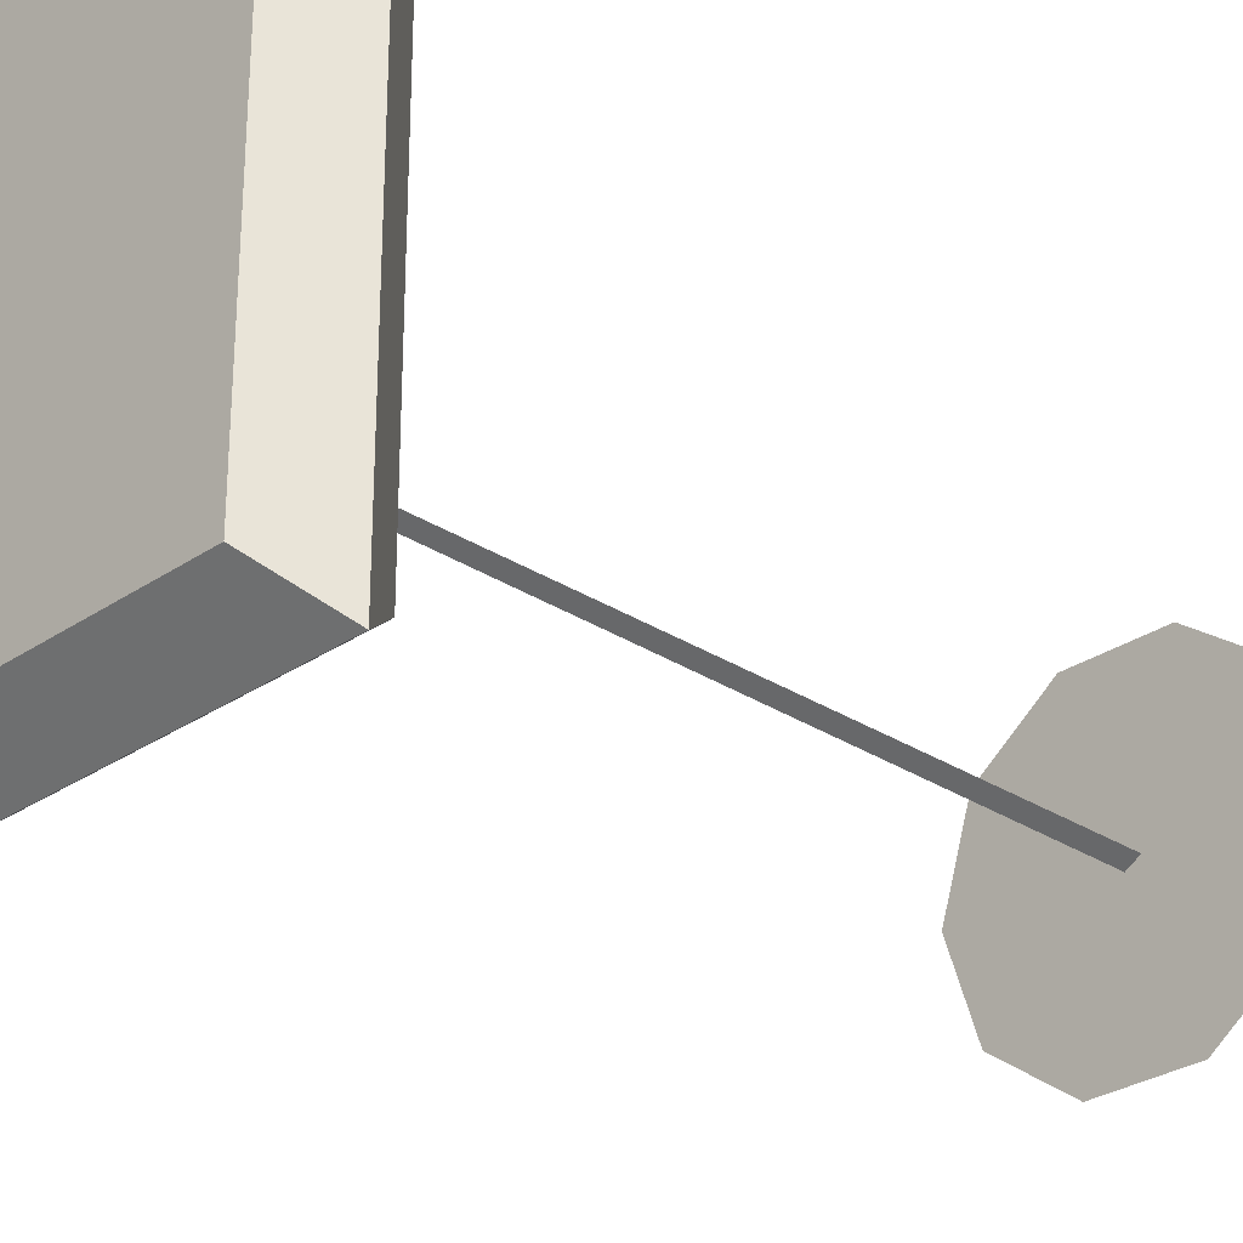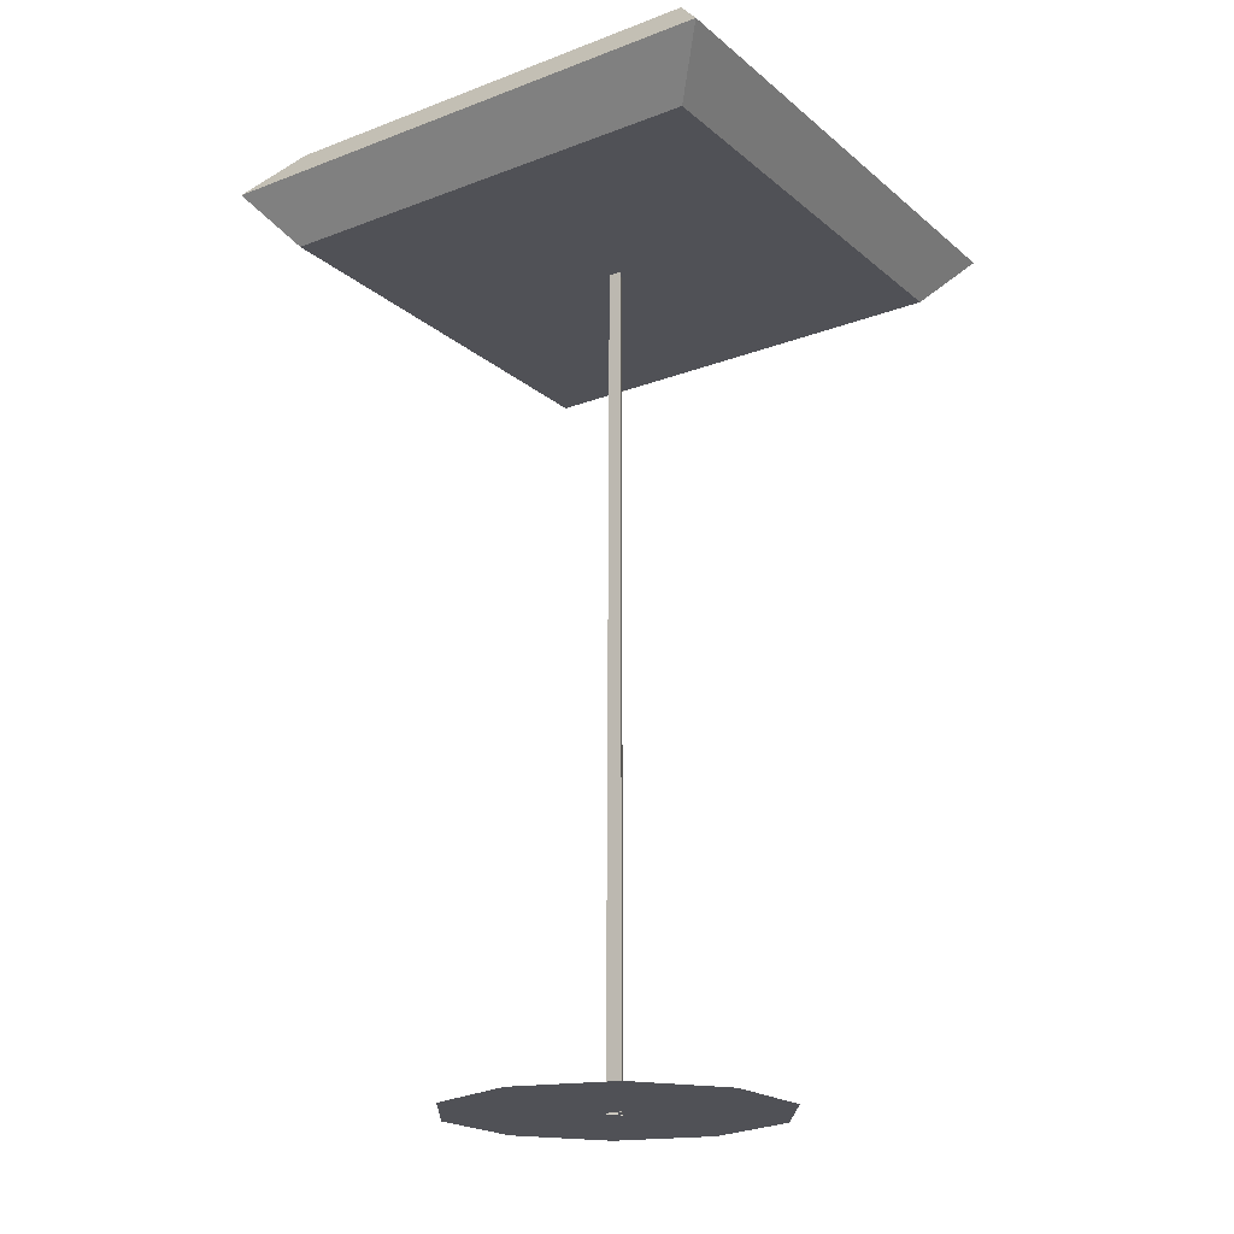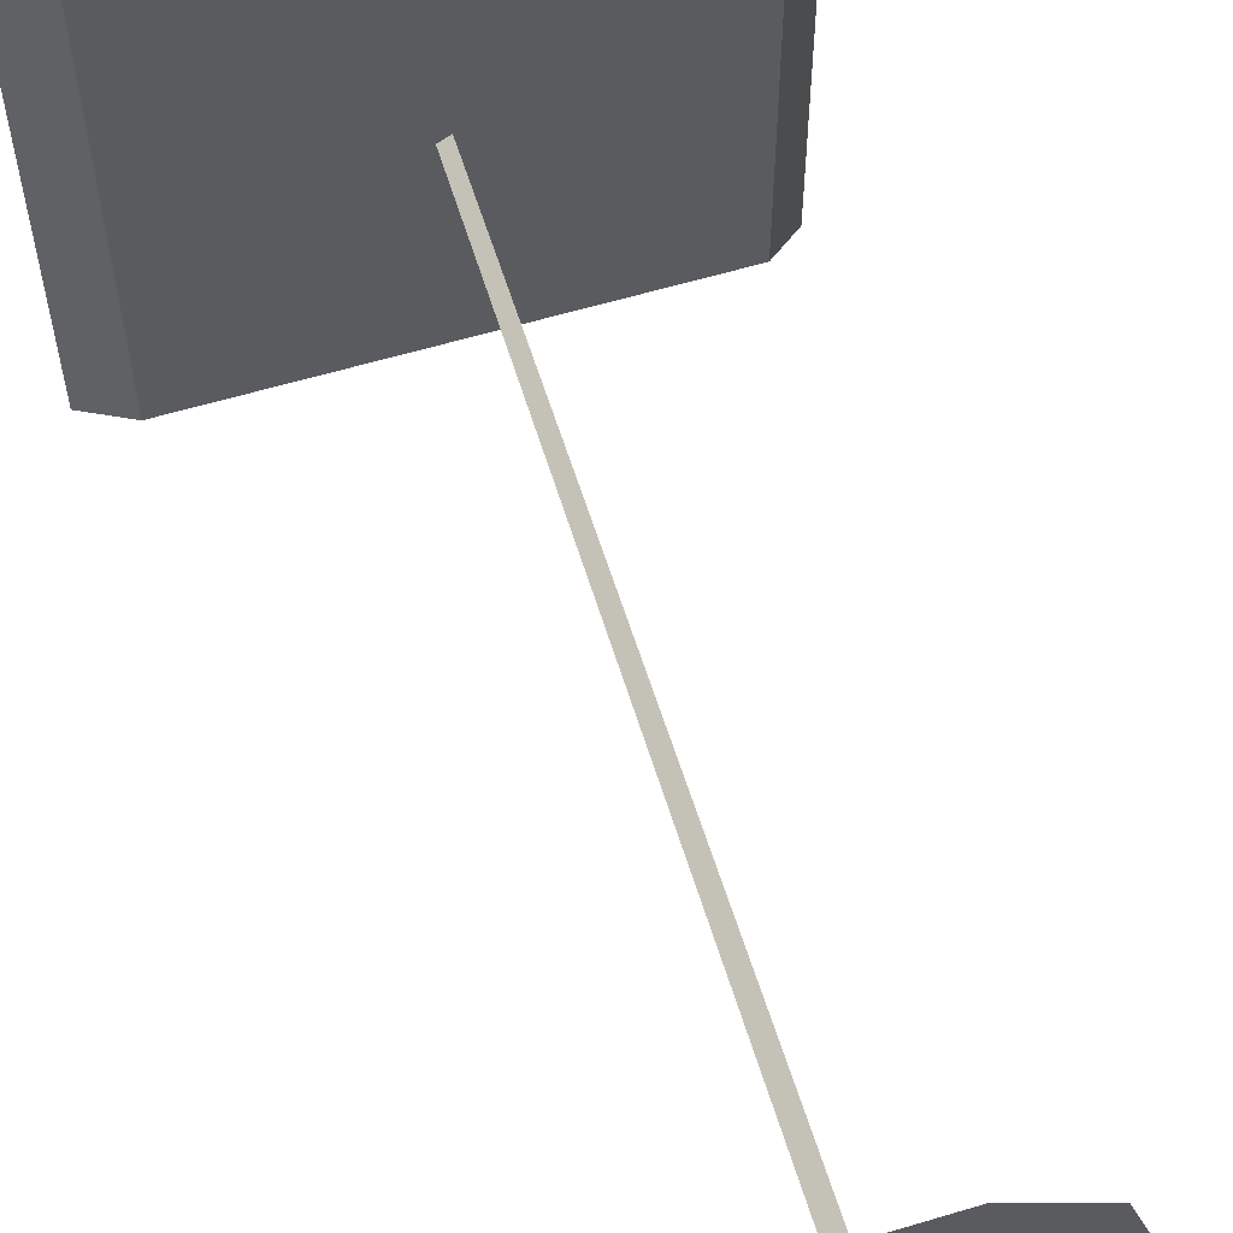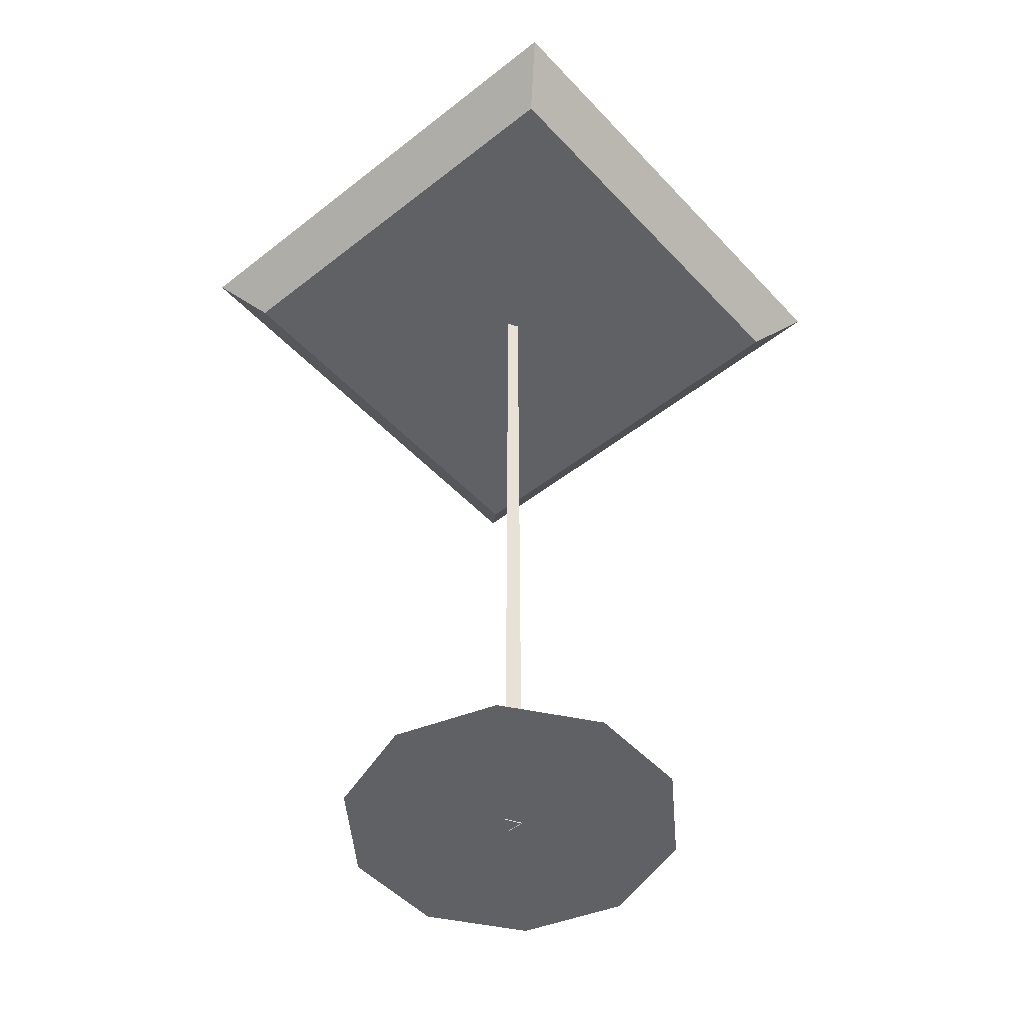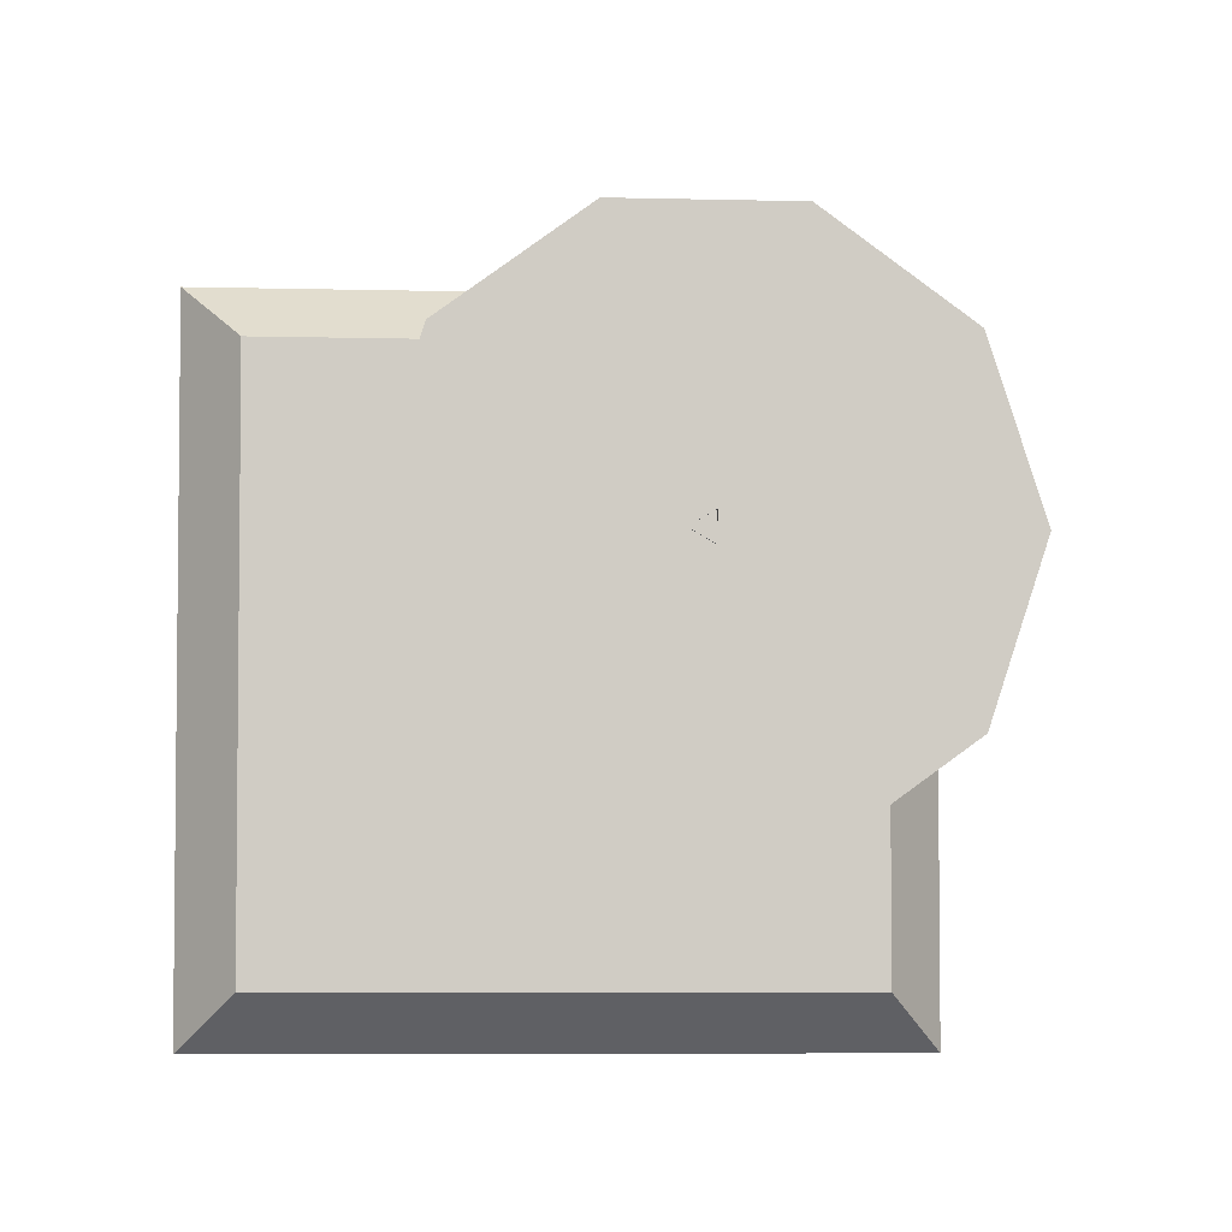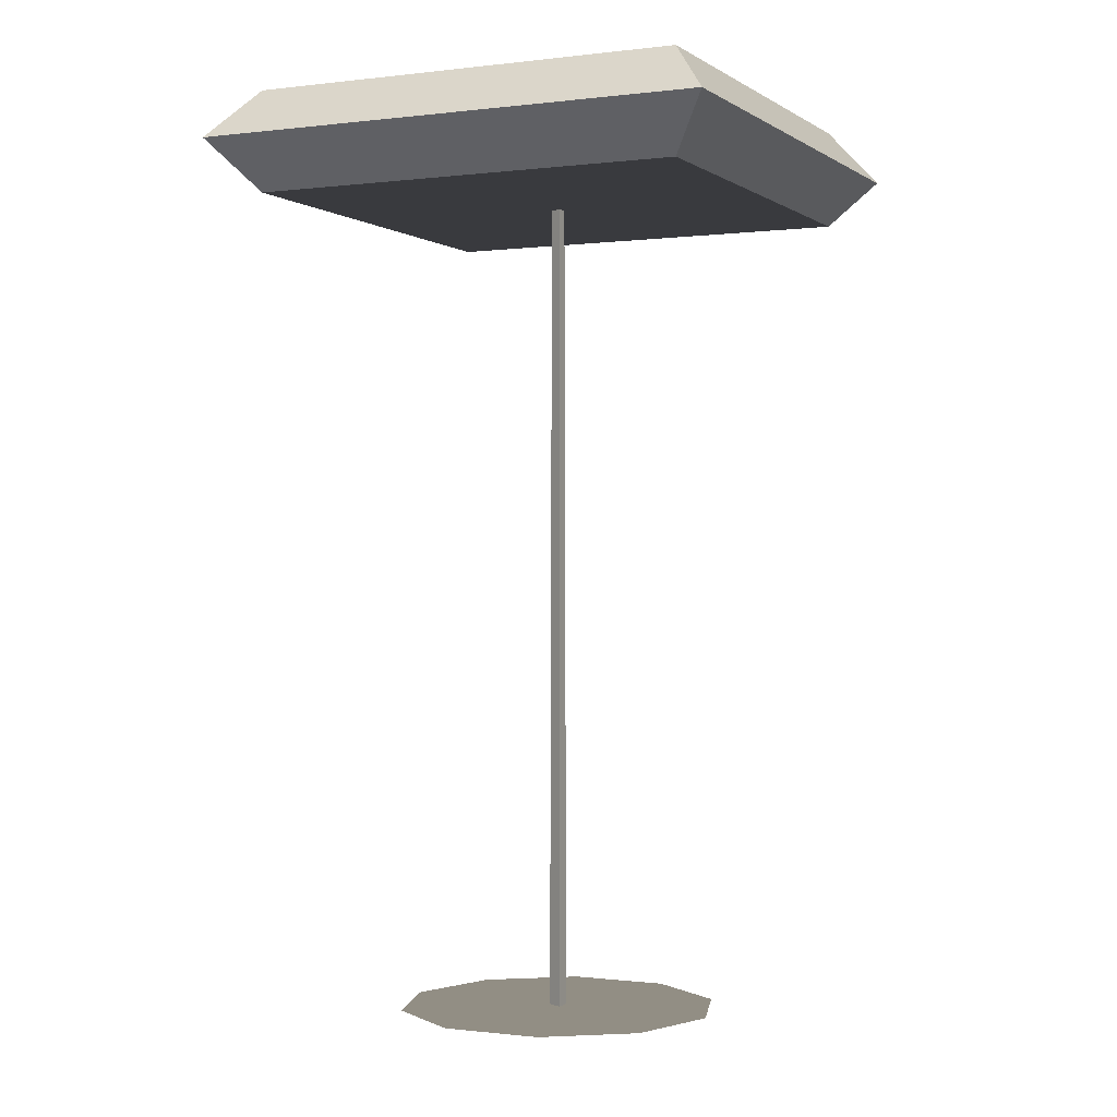
<metadata>
{"format":"obj","ext":"obj","renderer":"f3d","projection":"perspective","resolution":1024,"background":"white","views":[{"elev":-28.5,"azim":-134.3,"up":"+Z"},{"elev":-20.5,"azim":124.5,"up":"+Y"},{"elev":59.7,"azim":-17.1,"up":"+Z"},{"elev":-49.7,"azim":-49.1,"up":"+Y"},{"elev":-5.2,"azim":-5.3,"up":"+Z"},{"elev":-0.5,"azim":25.1,"up":"+Y"}]}
</metadata>
<code>
g PokestopFar_Base
v 0.4824 0.05188 -4.546e-08
v -1.059e-07 0.05188 5.717e-09
v 0.3902 0.05188 -0.2835
v 0.1491 0.05188 -0.4587
v -0.1491 0.05188 -0.4587
v -0.3902 0.05188 -0.2835
v -0.4824 0.05188 1.514e-07
v -1.059e-07 0.05188 5.717e-09
v -0.3902 0.05188 0.2835
v -0.4824 0.05188 1.514e-07
v -0.1491 0.05188 0.4587
v 0.1491 0.05188 0.4587
v 0.3902 0.05188 0.2835
v 0.4824 0.05188 -4.546e-08
v -0.02204 2.545 5.944e-09
v -0.0289 0.04917 6.993e-09
v 0.01445 0.04917 -0.02503
v 0.01102 2.545 -0.01909
v 0.01102 2.545 0.01909
v 0.01445 0.04917 0.02503
v -0.0289 0.04917 6.993e-09
v -0.02204 2.545 5.944e-09
v 0.01102 2.545 -0.01909
v 0.01445 0.04917 -0.02503
v 0.01445 0.04917 0.02503
v 0.01102 2.545 0.01909
v -0.6524 2.486 0.6524
v -0.7762 2.636 0.7762
v 0.7762 2.636 0.7762
v 0.6524 2.486 0.6524
v -0.7762 2.636 0.7762
v -0.6524 2.786 0.6524
v 0.6524 2.786 0.6524
v 0.7762 2.636 0.7762
v -0.6524 2.786 0.6524
v -0.6524 2.786 -0.6524
v 0.6524 2.786 -0.6524
v 0.6524 2.786 0.6524
v -0.6524 2.786 -0.6524
v -0.7762 2.636 -0.7762
v 0.7762 2.636 -0.7762
v 0.6524 2.786 -0.6524
v -0.7762 2.636 -0.7762
v -0.6524 2.486 -0.6524
v 0.6524 2.486 -0.6524
v 0.7762 2.636 -0.7762
v -0.6524 2.486 -0.6524
v -0.6524 2.486 0.6524
v 0.6524 2.486 0.6524
v 0.6524 2.486 -0.6524
v 0.6524 2.486 0.6524
v 0.7762 2.636 0.7762
v 0.7762 2.636 -0.7762
v 0.6524 2.486 -0.6524
v 0.7762 2.636 0.7762
v 0.6524 2.786 0.6524
v 0.6524 2.786 -0.6524
v 0.7762 2.636 -0.7762
v -0.6524 2.486 -0.6524
v -0.7762 2.636 -0.7762
v -0.7762 2.636 0.7762
v -0.6524 2.486 0.6524
v -0.7762 2.636 -0.7762
v -0.6524 2.786 -0.6524
v -0.6524 2.786 0.6524
v -0.7762 2.636 0.7762
g PokestopFar_Base_0
f 3 2 1
f 3 4 2
f 4 5 2
f 5 6 2
f 6 7 2
f 10 9 8
f 9 11 8
f 11 12 8
f 12 13 8
f 13 14 8
f 17 16 15
f 18 17 15
f 21 20 19
f 22 21 19
f 25 24 23
f 26 25 23
f 29 28 27
f 30 29 27
f 33 32 31
f 34 33 31
f 37 36 35
f 38 37 35
f 41 40 39
f 42 41 39
f 45 44 43
f 46 45 43
f 49 48 47
f 50 49 47
f 53 52 51
f 54 53 51
f 57 56 55
f 58 57 55
f 61 60 59
f 62 61 59
f 65 64 63
f 66 65 63

</code>
